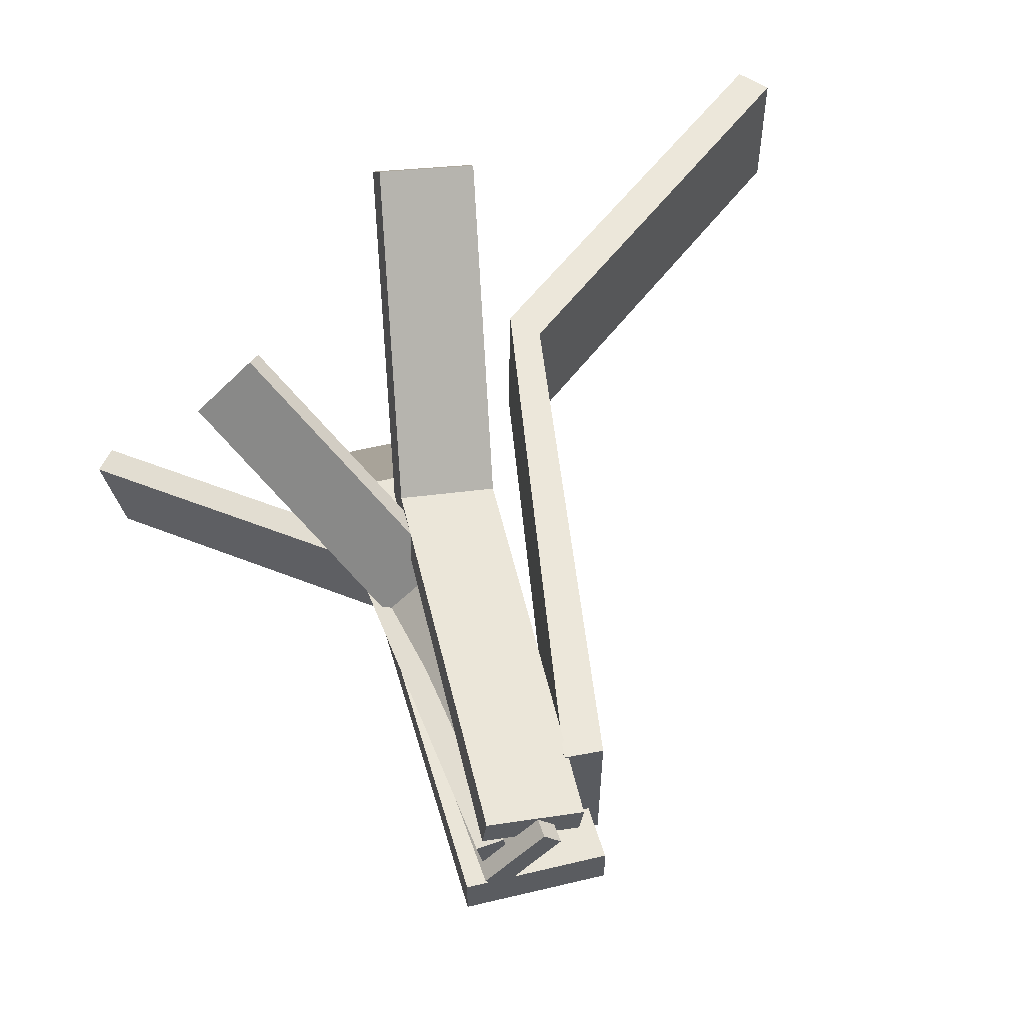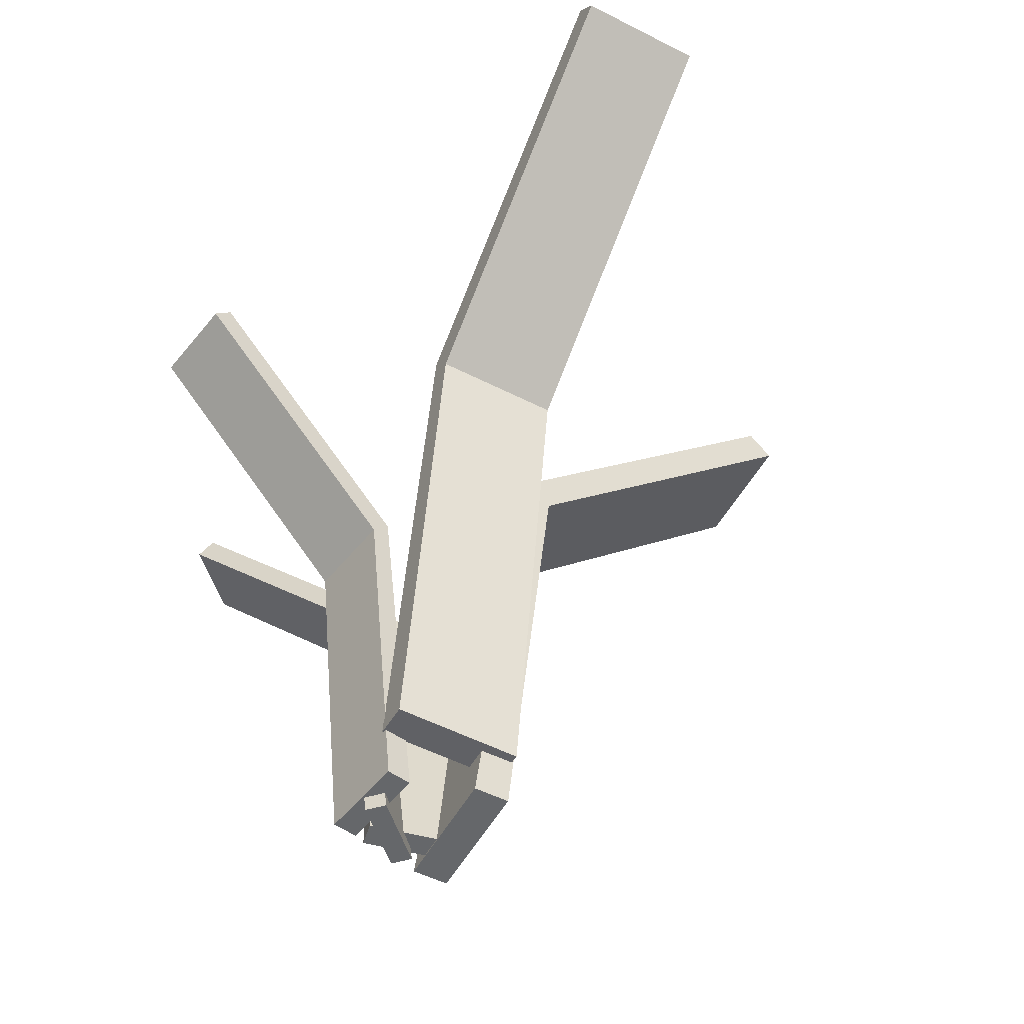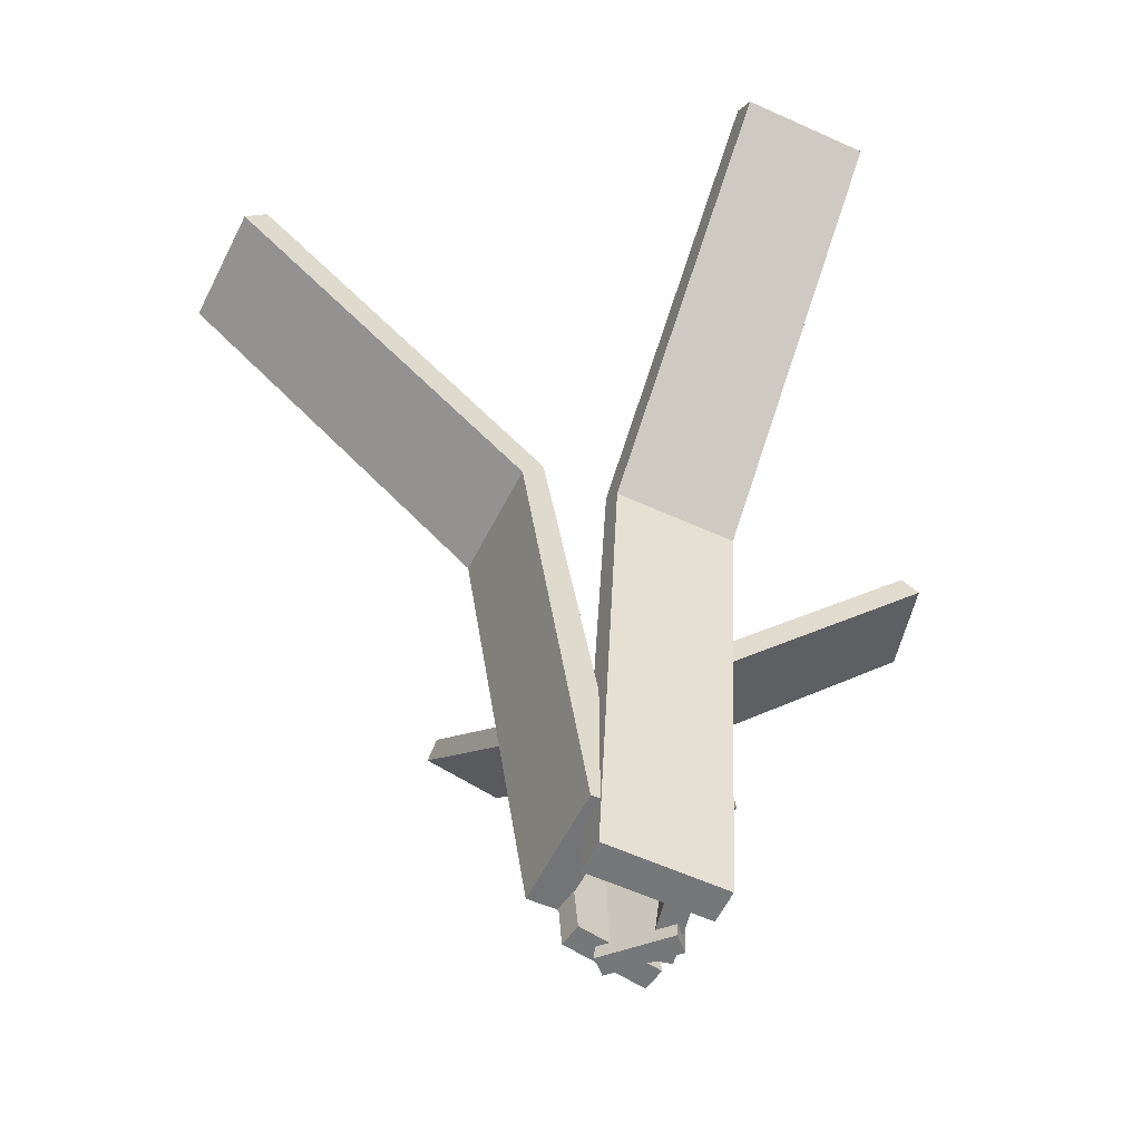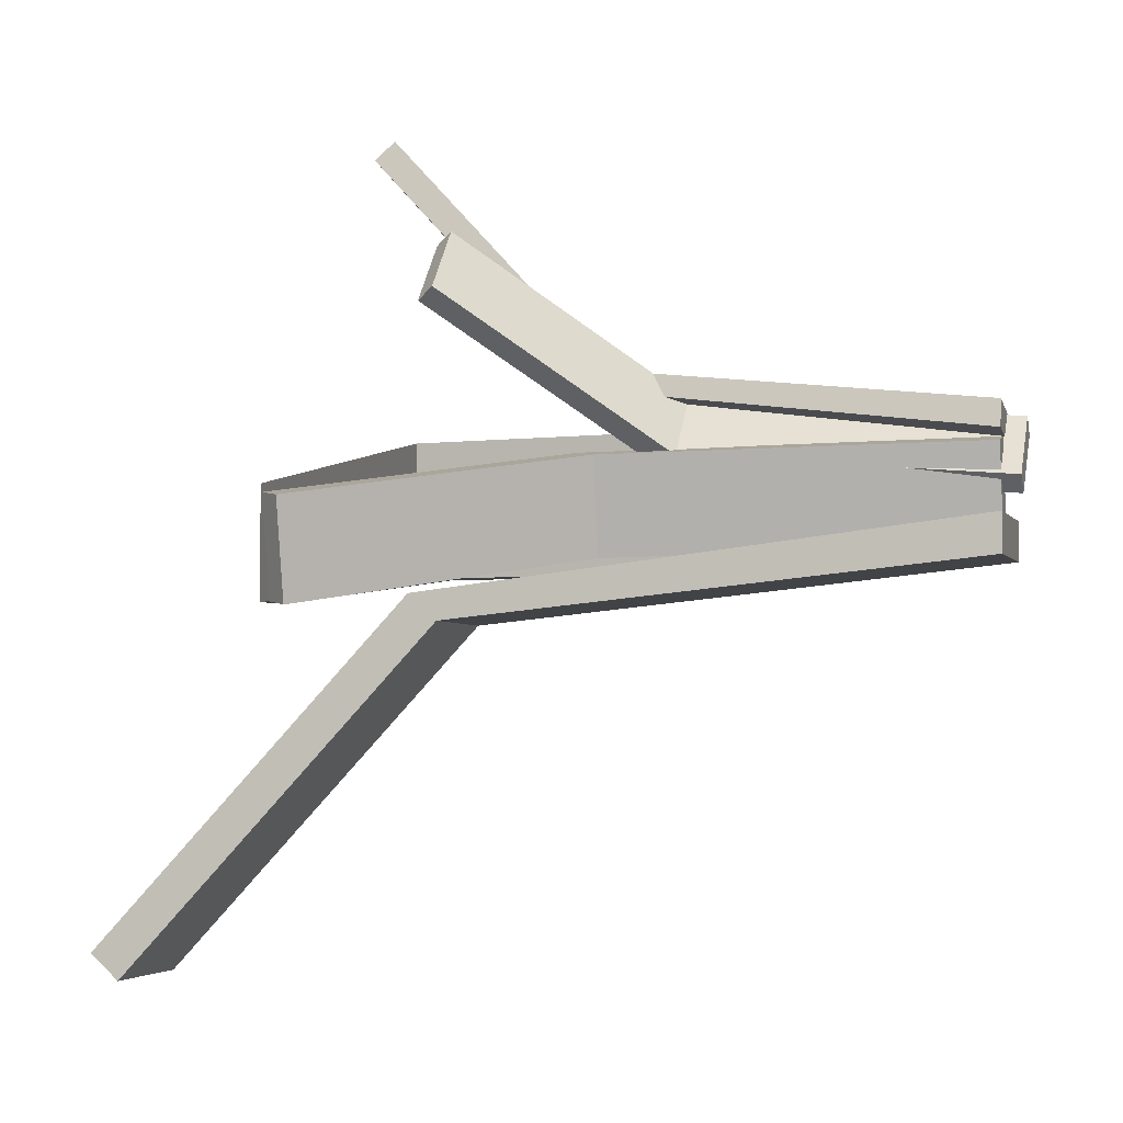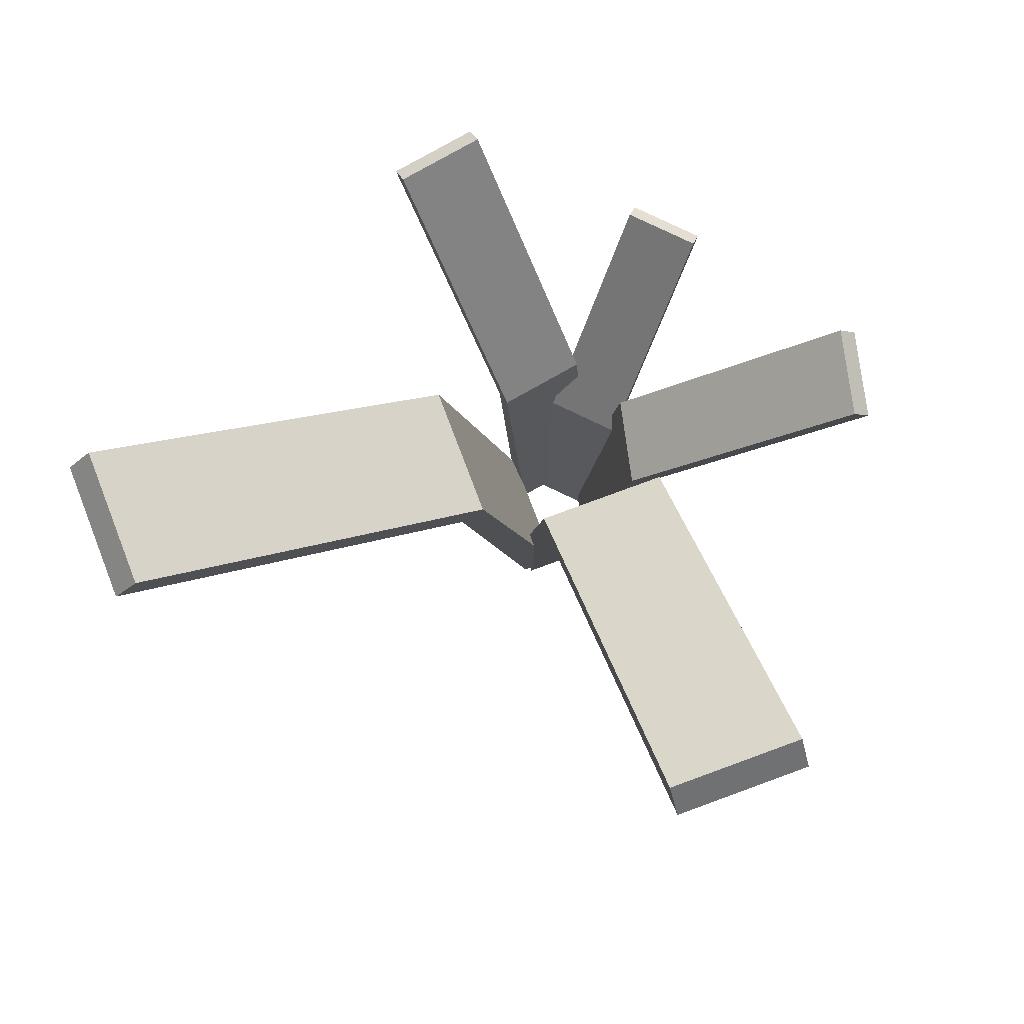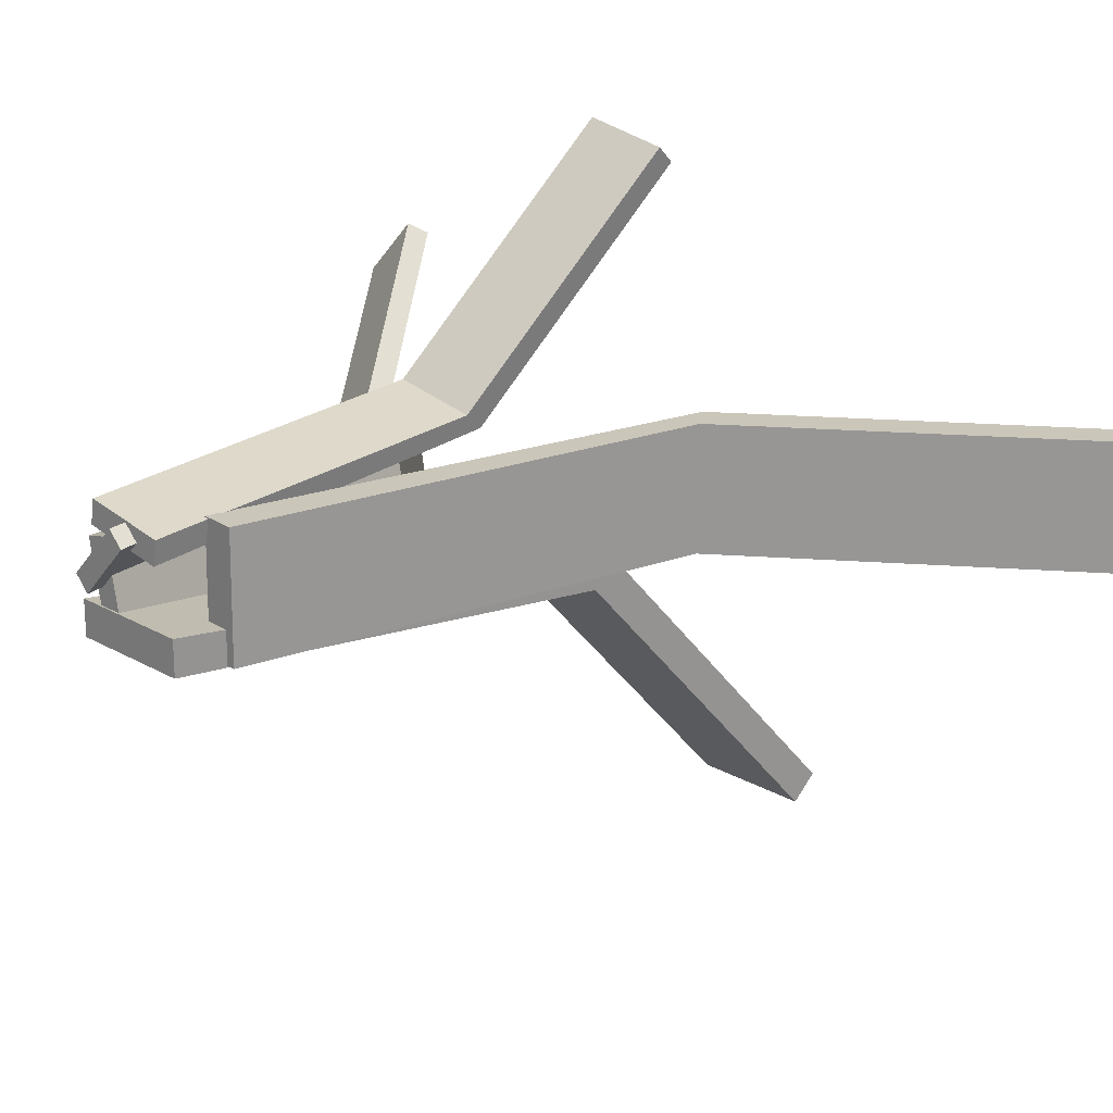
<metadata>
{"format":"obj","ext":"obj","renderer":"f3d","projection":"perspective","resolution":1024,"background":"white","views":[{"elev":52.8,"azim":-14.7,"up":"+Z"},{"elev":-52.0,"azim":61.7,"up":"+Y"},{"elev":-57.1,"azim":154.5,"up":"+Y"},{"elev":-3.3,"azim":-75.1,"up":"+Z"},{"elev":79.9,"azim":159.9,"up":"+Y"},{"elev":20.5,"azim":46.6,"up":"+Z"}]}
</metadata>
<code>
o Cube.069_Cube.019
v -0.0726 -0.7011 -0.04383
v -0.0726 1.17 -0.9192
v -0.0726 -0.7011 -0.1262
v -0.0726 1.109 -0.9753
v 0.2228 -0.7011 -0.04383
v 0.2228 1.17 -0.9192
v 0.2228 -0.7011 -0.1262
v 0.2228 1.109 -0.9753
v -0.0726 0.4885 -0.1871
v -0.0726 0.4282 -0.2432
v 0.2228 0.4282 -0.2432
v 0.2228 0.4885 -0.1871
f 9 2 4 10
f 10 4 8 11
f 11 8 6 12
f 12 6 2 9
f 3 7 5 1
f 8 4 2 6
f 5 12 9 1
f 7 11 12 5
f 3 10 11 7
f 1 9 10 3
o Cube.167_Cube.021
v 0.1623 -0.5714 -0.1346
v 1.121 1.258 -0.1469
v 0.2446 -0.5751 -0.1358
v 1.174 1.195 -0.1477
v 0.1664 -0.5716 0.1608
v 1.125 1.258 0.1485
v 0.2487 -0.5753 0.1596
v 1.178 1.195 0.1477
v 0.3587 0.6105 -0.1366
v 0.412 0.5478 -0.1374
v 0.4162 0.5476 0.158
v 0.3628 0.6103 0.1588
f 21 14 16 22
f 22 16 20 23
f 23 20 18 24
f 24 18 14 21
f 15 19 17 13
f 20 16 14 18
f 17 24 21 13
f 19 23 24 17
f 15 22 23 19
f 13 21 22 15
o Cube.169_Cube.036
v 0.006404 -0.696 0.1065
v -0.5892 0.6061 -0.02163
v -0.04966 -0.696 0.09448
v -0.6274 0.5641 -0.02985
v 0.04966 -0.696 -0.09448
v -0.546 0.6061 -0.2227
v -0.006404 -0.696 -0.1065
v -0.5842 0.5641 -0.2309
v -0.09106 0.132 0.08557
v -0.1292 0.08997 0.07735
v -0.08599 0.08997 -0.1237
v -0.0478 0.132 -0.1155
f 33 26 28 34
f 34 28 32 35
f 35 32 30 36
f 36 30 26 33
f 27 31 29 25
f 32 28 26 30
f 29 36 33 25
f 31 35 36 29
f 27 34 35 31
f 25 33 34 27
o Cube.168_Cube.027
v 0.1157 -0.7355 0.1182
v -0.2537 0.3718 0.4816
v 0.08095 -0.7355 0.1524
v -0.2774 0.3361 0.5049
v -0.006899 -0.7355 -0.006425
v -0.3763 0.3718 0.3569
v -0.04167 -0.7355 0.02777
v -0.4 0.3361 0.3802
v 0.05527 -0.0314 0.1777
v 0.03159 -0.0671 0.201
v -0.09103 -0.0671 0.07632
v -0.06734 -0.0314 0.05302
f 45 38 40 46
f 46 40 44 47
f 47 44 42 48
f 48 42 38 45
f 39 43 41 37
f 44 40 38 42
f 41 48 45 37
f 43 47 48 41
f 39 46 47 43
f 37 45 46 39
o Cube.170_Cube.043
v 0.1654 -0.696 0.08718
v 0.2632 0.6061 0.6885
v 0.1746 -0.696 0.1438
v 0.2695 0.5641 0.7271
v -0.03757 -0.696 0.1202
v 0.06029 0.6061 0.7216
v -0.02836 -0.696 0.1768
v 0.06656 0.5641 0.7601
v 0.1814 0.132 0.1856
v 0.1877 0.08997 0.2241
v -0.01528 0.08997 0.2572
v -0.02156 0.132 0.2186
f 57 50 52 58
f 58 52 56 59
f 59 56 54 60
f 60 54 50 57
f 51 55 53 49
f 56 52 50 54
f 53 60 57 49
f 55 59 60 53
f 51 58 59 55
f 49 57 58 51

</code>
